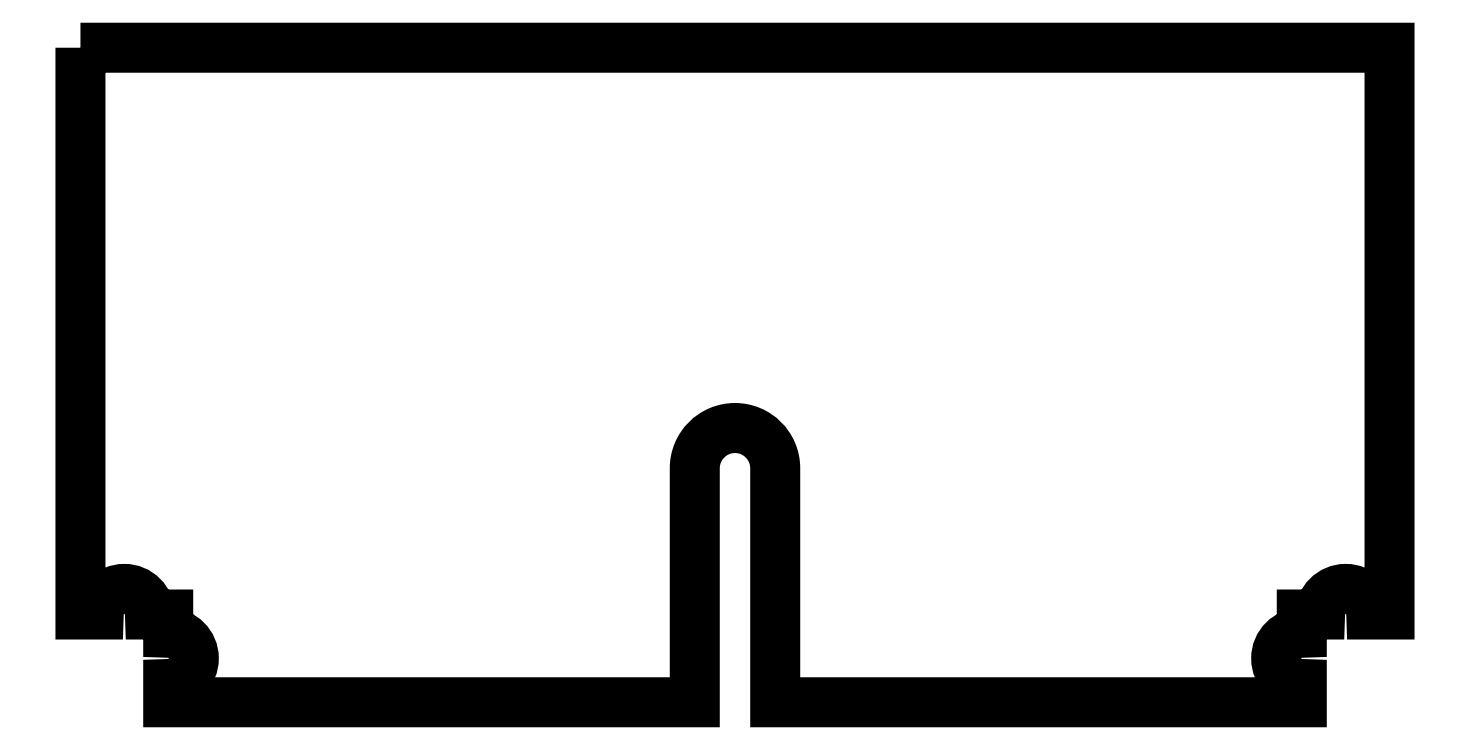
<metadata>
{"format":"dxf","ext":"dxf","renderer":"ezdxf+matplotlib","layout":"modelspace","background":"white","min_lineweight":24,"dpi":150}
</metadata>
<code>
0
SECTION
2
ENTITIES
0
LWPOLYLINE
8
0
90
20
70
1
43
0
10
-358
20
-179
10
0
20
-179
10
0
20
-334
10
-5
20
-334
42
1
10
-19
20
-334
10
-24
20
-334
10
-24
20
-339
42
1
10
-24
20
-353
10
-24
20
-358
10
-168
20
-358
10
-168
20
-294
42
1
10
-190
20
-294
10
-190
20
-358
10
-334
20
-358
10
-334
20
-353
42
1
10
-334
20
-339
10
-334
20
-334
10
-339
20
-334
42
1
10
-353
20
-334
10
-358
20
-334
0
ENDSEC
0
EOF

</code>
